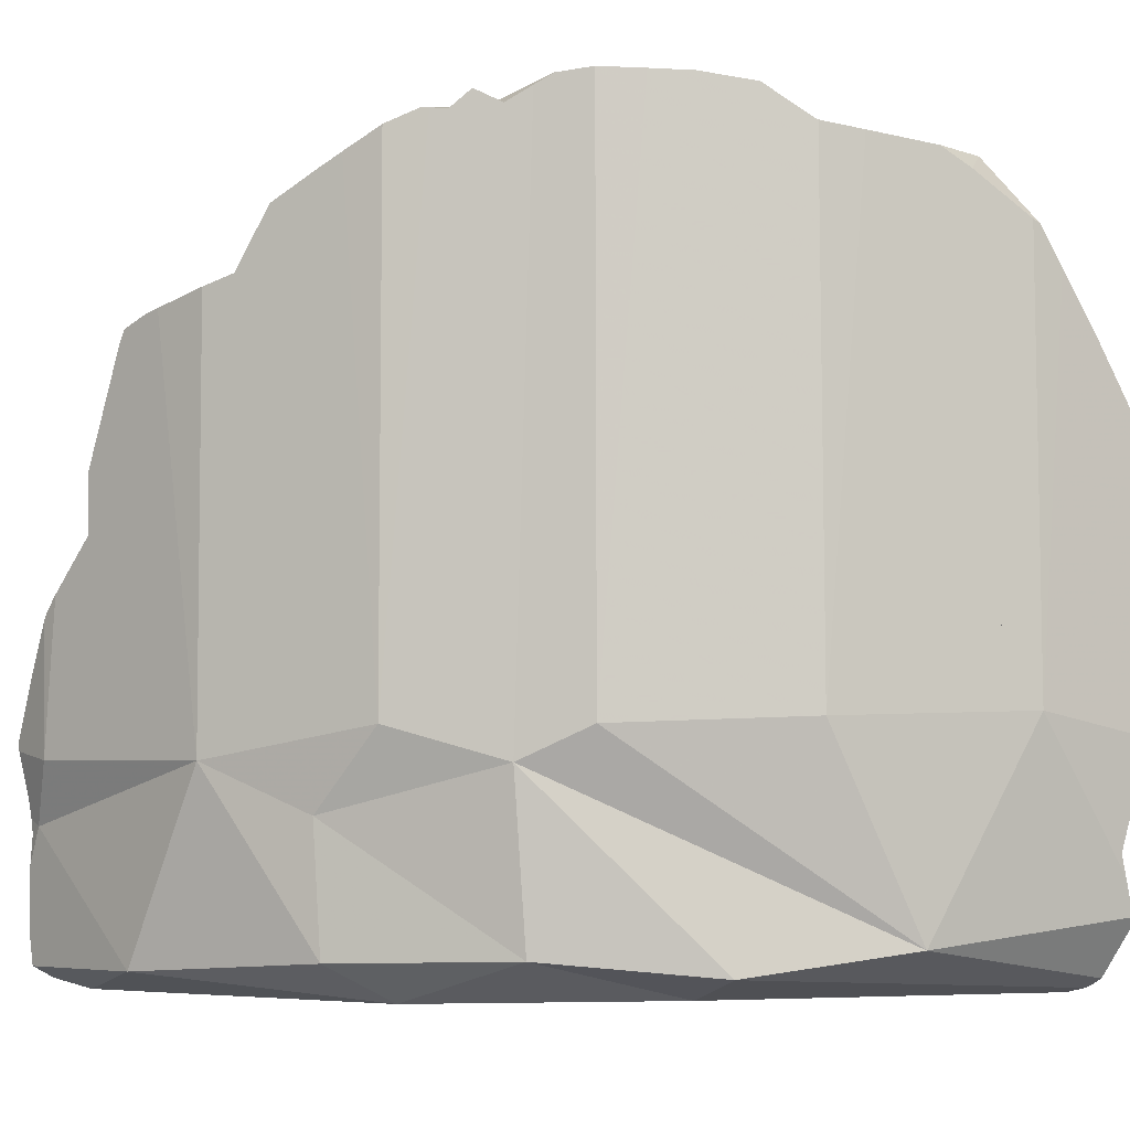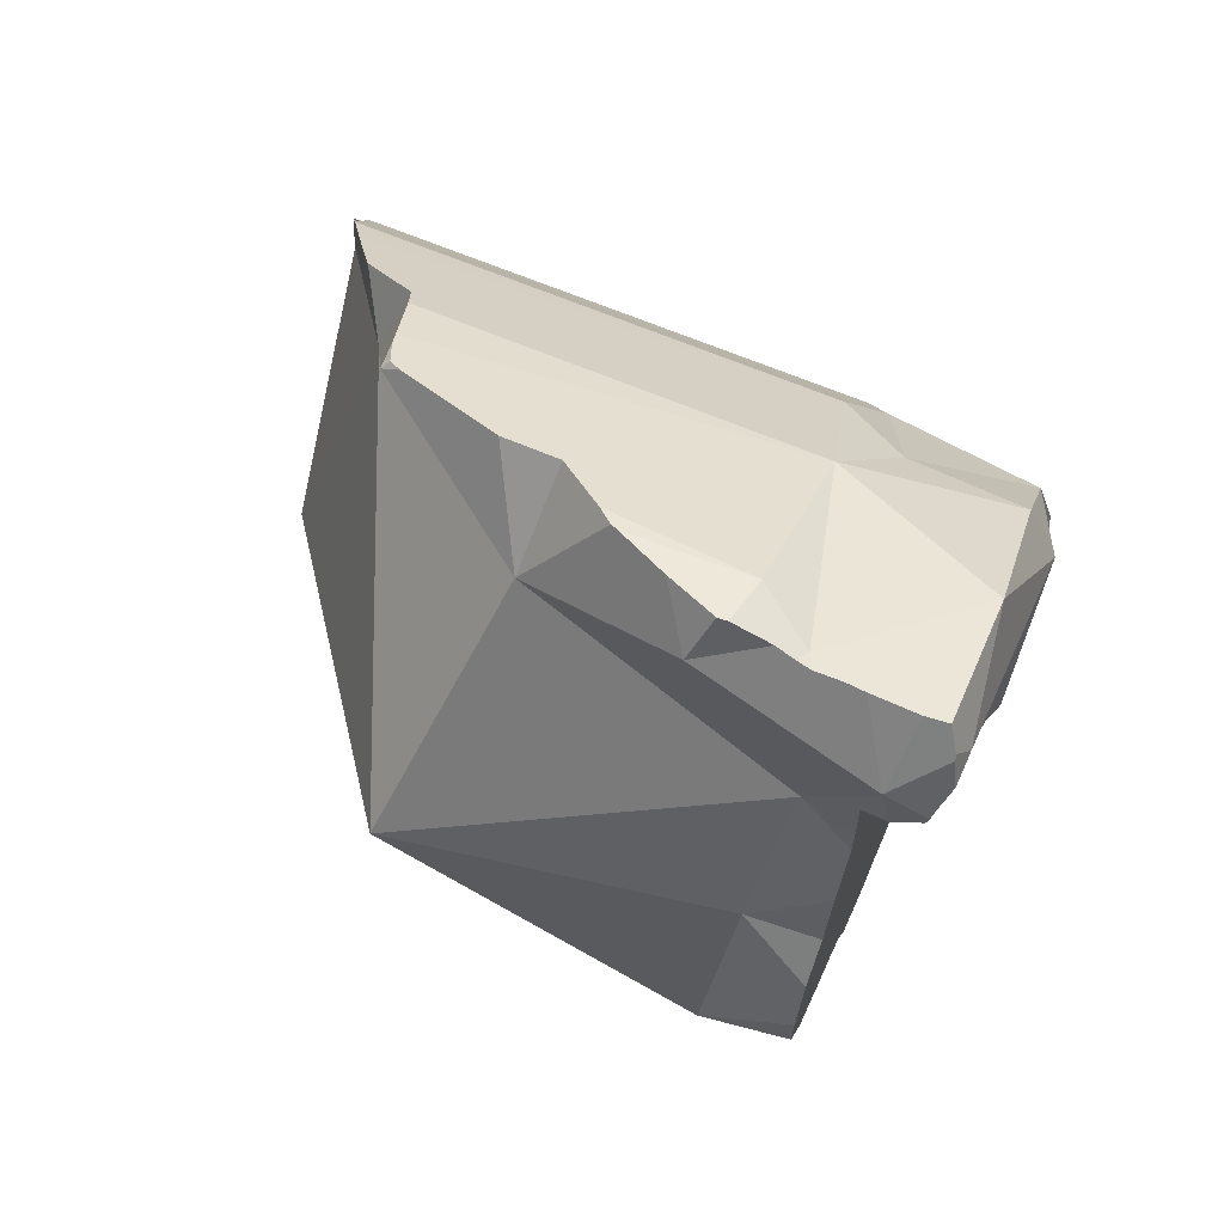
<metadata>
{"format":"obj","ext":"obj","renderer":"f3d","projection":"perspective","resolution":1024,"background":"white","views":[{"elev":-5.5,"azim":-108.4,"up":"+Z"},{"elev":66.1,"azim":112.9,"up":"+Y"}]}
</metadata>
<code>
v -0.2108 0.02857 -0.2899
v -0.2108 0.02944 -0.3005
v -0.2107 0.03579 -0.3774
v -0.2107 0.0402 -0.4309
v -0.2107 0.02068 -0.3097
v -0.2107 0.04046 -0.3757
v -0.2106 0.01822 -0.3256
v -0.2106 0.02497 -0.3813
v -0.2106 0.008925 -0.2922
v -0.2106 0.04088 -0.2886
v -0.2106 0.04088 -0.2884
v -0.2105 0.01105 -0.3352
v -0.2105 0.01171 -0.3592
v -0.2105 0.01992 -0.4301
v -0.2105 0.01752 -0.4226
v -0.2105 0.04117 -0.2884
v -0.2105 0.0002473 -0.2973
v -0.2105 0.01083 -0.392
v -0.2104 0.006405 -0.3734
v -0.2104 -0.005547 -0.3013
v -0.2103 -0.0006681 -0.4034
v -0.2103 -0.01609 -0.3085
v -0.2102 -0.01509 -0.3703
v -0.2102 -0.01649 -0.3699
v -0.2102 -0.01649 -0.3711
v -0.2102 -0.01681 -0.4191
v -0.2101 -0.01687 -0.4288
v -0.2101 -0.0169 -0.3712
v -0.21 -0.01755 -0.4198
v -0.2098 -0.0183 -0.3696
v -0.2098 -0.01827 -0.3095
v -0.2095 0.04471 -0.374
v -0.2095 0.02585 -0.448
v -0.2093 -0.02043 -0.3729
v -0.2091 0.02885 -0.454
v -0.2091 -0.02109 -0.3728
v -0.2091 -0.02109 -0.423
v -0.209 -0.02138 -0.369
v -0.2088 -0.02217 -0.3689
v -0.2082 -0.02458 -0.3718
v -0.2081 -0.02509 -0.3198
v -0.2078 -0.01785 -0.3703
v -0.207 0.03227 -0.4603
v -0.2069 0.01316 -0.486
v -0.2069 0.0543 -0.2792
v -0.2054 -0.03565 -0.3357
v -0.2049 -0.0372 -0.429
v -0.2041 -0.04018 -0.433
v -0.2041 0.03437 -0.4717
v -0.2033 0.06737 -0.3557
v -0.2032 0.03677 -0.4894
v -0.2029 0.06917 -0.2768
v -0.2024 0.07056 -0.3725
v -0.2022 0.0352 -0.4762
v -0.2022 0.03515 -0.4759
v -0.2017 -0.04983 -0.359
v -0.2013 -0.05105 -0.4349
v -0.2013 -0.04787 -0.4434
v -0.2009 0.07615 -0.3432
v -0.2007 -0.04263 -0.4632
v -0.2005 -0.006503 -0.2916
v -0.2002 -0.05539 -0.4225
v -0.1998 -0.0442 -0.4689
v -0.1998 0.08038 -0.2764
v -0.1997 0.01361 -0.3237
v -0.1997 0.08085 -0.2827
v -0.1997 0.05915 -0.4926
v -0.1996 -0.05798 -0.4012
v -0.1987 0.08411 -0.2844
v -0.1985 -0.06225 -0.3753
v -0.1985 0.08513 -0.3394
v -0.198 -0.047 -0.4788
v -0.1977 0.08803 -0.3778
v -0.1972 0.08965 -0.3374
v -0.1966 -0.04775 -0.4804
v -0.1965 0.09219 -0.4328
v -0.1965 0.09227 -0.3791
v -0.1964 0.09234 -0.3344
v -0.1964 0.09241 -0.2844
v -0.1964 0.09243 -0.2761
v -0.196 0.03595 -0.4935
v -0.1946 0.05566 -0.2829
v -0.1939 0.03135 -0.4537
v -0.1936 0.09714 -0.3817
v -0.192 0.09978 -0.3247
v -0.1912 0.101 -0.2771
v -0.1886 0.1054 -0.2798
v -0.1886 0.1055 -0.284
v -0.1886 0.1055 -0.391
v -0.1882 0.1061 -0.3107
v -0.1881 -0.04335 -0.4941
v -0.187 0.1081 -0.3906
v -0.1863 0.1094 -0.4418
v -0.185 0.1116 -0.2837
v -0.185 -0.04194 -0.496
v -0.1841 -0.04103 -0.4965
v -0.184 0.1134 -0.2948
v -0.184 0.01932 -0.3795
v -0.1831 0.1051 -0.4884
v -0.1824 0.08216 -0.3359
v -0.1811 0.1184 -0.2798
v -0.181 0.1185 -0.3892
v -0.1794 -0.03815 -0.4978
v -0.1789 -0.04319 -0.4392
v -0.1782 0.1234 -0.2844
v -0.1782 0.0333 -0.4983
v -0.1777 0.06112 -0.4984
v -0.1767 0.103 -0.394
v -0.176 -0.0382 -0.4967
v -0.1758 0.1276 -0.2841
v -0.1756 0.03276 -0.4974
v -0.1754 0.03277 -0.4973
v -0.1752 0.1134 -0.2826
v -0.1746 0.1296 -0.2839
v -0.1719 0.1342 -0.3795
v -0.1717 -0.03651 -0.4952
v -0.1714 0.03295 -0.4916
v -0.1701 -0.03043 -0.4948
v -0.1699 0.1377 -0.2875
v -0.1698 0.1378 -0.3773
v -0.1698 0.1379 -0.4324
v -0.1687 0.1389 -0.3764
v -0.1685 -0.0352 -0.495
v -0.1667 0.141 -0.3762
v -0.163 0.07423 -0.4959
v -0.162 0.1457 -0.2931
v -0.1598 -0.03236 -0.484
v -0.1597 0.0335 -0.4799
v -0.1593 -0.02099 -0.4785
v -0.1585 -0.03293 -0.4828
v -0.1584 0.03241 -0.4785
v -0.158 0.05562 -0.4785
v -0.1576 -0.05002 -0.3566
v -0.157 0.1507 -0.2967
v -0.1543 -0.03489 -0.4785
v -0.1542 0.1486 -0.4676
v -0.1542 0.1498 -0.4541
v -0.1542 0.1536 -0.3748
v -0.154 0.1489 -0.4673
v -0.154 0.1486 -0.4724
v -0.1538 0.1475 -0.4894
v -0.1531 0.1485 -0.4877
v -0.1529 0.1283 -0.4993
v -0.1529 0.1483 -0.4895
v -0.1475 0.1603 -0.3039
v -0.1458 0.1376 -0.4982
v -0.1451 0.1364 -0.4986
v -0.1443 0.1634 -0.3733
v -0.1441 0.1345 -0.4993
v -0.1438 -0.0365 -0.4785
v -0.143 0.1626 -0.4514
v -0.1415 0.1292 -0.496
v -0.1404 0.1674 -0.3203
v -0.1401 0.1257 -0.4664
v -0.1401 0.02678 -0.4785
v -0.1393 0.1674 -0.4443
v -0.1371 0.1707 -0.4398
v -0.1365 0.1713 -0.4387
v -0.1352 0.1167 -0.4926
v -0.1349 0.02516 -0.4785
v -0.1349 -0.03786 -0.4785
v -0.1337 0.1741 -0.323
v -0.1337 0.1741 -0.3717
v -0.1337 0.1741 -0.4303
v -0.1337 0.1741 -0.4406
v -0.133 0.1444 -0.3616
v -0.1326 0.1156 -0.4917
v -0.1319 0.1752 -0.4257
v -0.1315 0.1479 -0.3134
v -0.1309 0.1759 -0.3709
v -0.1292 0.1148 -0.4876
v -0.1257 -0.04177 -0.4785
v -0.1256 0.1792 -0.3727
v -0.1249 0.1794 -0.4075
v -0.1223 -0.04385 -0.4652
v -0.1221 0.01229 -0.46
v -0.1215 0.1128 -0.479
v -0.1215 0.1308 -0.4901
v -0.1207 0.113 -0.4784
v -0.1201 0.1827 -0.3265
v -0.1194 0.06691 -0.4003
v -0.116 0.1851 -0.3275
v -0.1147 0.05835 -0.2882
v -0.1147 -0.03777 -0.4785
v -0.1137 0.1861 -0.3766
v -0.1137 0.1861 -0.3964
v -0.1134 0.01863 -0.4785
v -0.1103 0.1427 -0.4198
v -0.1091 0.1891 -0.3304
v -0.1088 0.186 -0.4925
v -0.1075 0.1865 -0.3283
v -0.1074 0.1901 -0.3341
v -0.1055 0.1364 -0.4783
v -0.1043 0.1079 -0.4783
v -0.1034 -0.03776 -0.4785
v -0.1023 0.1888 -0.4774
v -0.1019 0.1891 -0.486
v -0.1016 0.04408 -0.4784
v -0.1015 0.189 -0.4925
v -0.1009 -0.03656 -0.4785
v -0.09964 0.1865 -0.4939
v -0.09868 0.11 -0.4783
v -0.09748 0.1958 -0.3654
v -0.09744 0.1957 -0.3823
v -0.09563 0.06636 -0.4644
v -0.09543 0.05772 -0.4784
v -0.09478 0.192 -0.4612
v -0.09339 0.1757 -0.4694
v -0.09283 0.1772 -0.4973
v -0.08868 0.1738 -0.4988
v -0.08752 0.06688 -0.4784
v -0.08699 0.1955 -0.4521
v -0.08646 0.2021 -0.3966
v -0.08629 -0.01459 -0.4183
v -0.08494 -0.02866 -0.4785
v -0.08487 0.1703 -0.496
v -0.08454 0.07033 -0.4784
v -0.08449 0.1151 -0.4784
v -0.08307 0.2038 -0.4393
v -0.08253 0.2038 -0.4013
v -0.0821 0.2023 -0.4437
v -0.08167 0.2042 -0.4032
v -0.0806 0.2037 -0.4426
v -0.07917 0.1654 -0.4945
v -0.07627 -0.0113 -0.4785
v -0.07535 0.1601 -0.493
v -0.07521 0.158 -0.4869
v -0.07438 0.2063 -0.4186
v -0.07393 0.172 -0.3791
v -0.07351 0.2066 -0.4376
v -0.07284 0.1524 -0.4784
v -0.07047 0.203 -0.4562
v -0.06856 -0.006308 -0.4784
v -0.06836 0.1882 -0.4986
v -0.0683 0.2082 -0.4366
v -0.06809 0.2082 -0.4337
v -0.06794 0.2055 -0.4484
v -0.06721 0.1174 -0.4785
v -0.06683 0.2045 -0.454
v -0.0664 0.2034 -0.4925
v -0.06615 0.2039 -0.4582
v -0.06607 0.2045 -0.4666
v -0.066 0.1438 -0.4785
v -0.06571 0.2044 -0.472
v -0.06548 0.204 -0.4858
v -0.06232 0.1972 -0.4958
v -0.06195 0.1336 -0.4621
v -0.06183 0.07955 -0.4785
v -0.06127 0.1957 -0.4962
v -0.06074 0.1945 -0.4288
v -0.0597 -0.000573 -0.4785
v -0.05818 0.1879 -0.4983
v -0.05693 0.124 -0.4785
v -0.05633 0.1369 -0.4785
v -0.05433 0.1615 -0.4785
v -0.05365 0.1808 -0.4959
v -0.05212 0.1783 -0.4952
v -0.05204 0.1749 -0.4945
v -0.05194 0.1746 -0.4935
v -0.05119 0.1692 -0.4863
v -0.05087 0.1858 -0.4831
v -0.04858 0.1061 -0.4785
v -0.04361 0.087 -0.4786
v -0.04133 0.08873 -0.4565
v -0.03996 0.01469 -0.4785
v -0.03367 0.07375 -0.4786
v -0.03096 0.03194 -0.4786
v -0.03084 0.05924 -0.4786
v -0.0293 0.02061 -0.4506
v -0.02916 0.03538 -0.4786
v -0.02916 0.05067 -0.4786
v -0.01964 0.1018 -0.3587
f 14 27 15
f 33 14 15
f 27 14 44
f 14 33 44
f 18 15 21
f 15 18 98
f 15 26 21
f 27 26 15
f 33 15 83
f 15 98 83
f 21 98 18
f 26 29 21
f 37 21 29
f 37 98 21
f 29 26 27
f 37 29 27
f 47 37 27
f 63 27 44
f 48 47 27
f 48 27 58
f 58 27 60
f 60 27 63
f 33 43 35
f 33 35 44
f 83 43 33
f 44 35 43
f 47 104 37
f 104 98 37
f 44 43 49
f 49 43 83
f 55 44 49
f 51 44 54
f 44 51 81
f 54 44 55
f 72 63 44
f 72 44 91
f 44 81 96
f 44 96 91
f 48 58 47
f 58 104 47
f 49 83 55
f 51 54 111
f 51 111 81
f 55 83 54
f 83 111 54
f 60 104 58
f 104 60 63
f 75 63 72
f 104 63 75
f 75 72 91
f 127 75 91
f 104 75 127
f 96 81 103
f 103 81 106
f 81 111 106
f 176 83 98
f 117 111 83
f 128 117 83
f 131 128 83
f 176 131 83
f 95 91 96
f 116 91 95
f 123 91 116
f 127 91 123
f 109 95 96
f 116 95 109
f 103 109 96
f 214 98 104
f 98 181 176
f 214 181 98
f 103 106 118
f 116 109 103
f 116 103 118
f 104 127 130
f 104 130 135
f 104 135 150
f 104 150 175
f 214 104 175
f 118 106 111
f 117 112 111
f 111 112 118
f 112 117 129
f 118 112 129
f 116 118 123
f 117 128 131
f 117 131 129
f 123 118 127
f 127 118 129
f 130 127 129
f 130 129 135
f 129 131 155
f 135 129 150
f 129 200 150
f 129 155 200
f 176 155 131
f 150 161 175
f 184 161 150
f 200 184 150
f 176 160 155
f 155 160 225
f 155 225 200
f 187 160 176
f 225 160 187
f 172 175 161
f 184 172 161
f 172 184 175
f 184 195 175
f 195 215 175
f 215 214 175
f 176 181 205
f 205 187 176
f 205 181 264
f 214 272 181
f 181 272 264
f 184 200 195
f 205 198 187
f 187 198 233
f 187 233 225
f 195 200 215
f 205 206 198
f 198 206 211
f 198 211 233
f 215 200 225
f 211 206 205
f 217 211 205
f 205 248 217
f 264 248 205
f 211 217 266
f 211 251 233
f 251 211 265
f 265 211 267
f 211 266 268
f 211 268 267
f 225 214 215
f 214 225 269
f 269 272 214
f 217 248 266
f 225 233 269
f 233 251 269
f 263 248 264
f 248 263 266
f 269 251 265
f 264 266 263
f 268 266 264
f 268 264 269
f 264 272 269
f 270 265 267
f 269 265 270
f 267 268 271
f 270 267 271
f 271 268 269
f 269 270 271
f 53 32 50
f 32 98 50
f 32 53 98
f 53 50 73
f 71 50 59
f 100 59 50
f 71 73 50
f 50 98 100
f 108 53 73
f 98 53 108
f 71 59 100
f 73 71 77
f 71 74 77
f 74 71 100
f 108 73 77
f 77 74 78
f 85 78 74
f 85 74 100
f 77 78 84
f 77 84 108
f 84 78 92
f 78 85 92
f 89 84 92
f 108 84 89
f 85 90 92
f 85 100 90
f 108 89 92
f 92 90 115
f 110 90 97
f 97 90 113
f 90 100 113
f 90 110 115
f 108 92 102
f 102 92 115
f 97 94 105
f 113 94 97
f 105 94 101
f 101 94 113
f 97 105 110
f 100 98 183
f 181 98 108
f 183 98 181
f 100 183 113
f 113 105 101
f 108 102 115
f 113 110 105
f 108 115 120
f 108 120 122
f 108 122 166
f 166 181 108
f 113 114 110
f 110 114 119
f 115 110 120
f 110 119 120
f 113 169 114
f 113 183 169
f 114 169 119
f 120 119 122
f 119 126 122
f 119 169 126
f 122 126 124
f 166 122 124
f 124 126 153
f 138 124 148
f 166 124 138
f 148 124 163
f 124 153 162
f 124 162 163
f 153 126 134
f 126 169 134
f 145 153 134
f 169 145 134
f 166 138 148
f 169 153 145
f 148 163 166
f 169 162 153
f 162 170 163
f 169 180 162
f 180 170 162
f 163 170 166
f 173 166 170
f 185 166 173
f 166 272 181
f 229 166 185
f 229 272 166
f 180 169 182
f 169 191 182
f 169 183 272
f 169 229 191
f 169 272 229
f 173 170 180
f 173 180 192
f 185 173 203
f 173 192 203
f 189 180 182
f 192 180 189
f 181 272 183
f 191 189 182
f 204 185 203
f 185 204 229
f 191 192 189
f 229 192 191
f 229 203 192
f 229 204 203
f 4 3 6
f 18 3 4
f 6 3 8
f 18 8 3
f 4 6 73
f 14 15 4
f 14 4 33
f 15 18 4
f 33 4 35
f 35 4 76
f 4 73 76
f 32 6 8
f 73 6 32
f 18 98 8
f 32 8 98
f 33 15 14
f 15 98 18
f 83 15 33
f 83 98 15
f 73 32 53
f 98 53 32
f 43 33 35
f 83 33 43
f 43 35 76
f 49 43 76
f 83 43 49
f 49 55 83
f 93 55 49
f 93 49 76
f 67 51 54
f 111 54 51
f 51 67 81
f 81 111 51
f 108 73 53
f 108 53 98
f 67 54 55
f 83 55 54
f 83 54 111
f 67 55 93
f 81 67 107
f 99 67 93
f 67 99 107
f 73 77 76
f 108 77 73
f 76 77 89
f 76 89 92
f 76 92 93
f 89 77 84
f 108 84 77
f 106 81 107
f 81 106 111
f 176 98 83
f 83 111 117
f 83 117 128
f 83 128 131
f 83 131 176
f 89 84 108
f 108 92 89
f 93 92 121
f 108 102 92
f 92 102 121
f 99 93 137
f 93 121 137
f 108 98 181
f 176 181 98
f 99 143 107
f 99 137 136
f 99 136 140
f 99 140 141
f 99 141 143
f 102 108 115
f 102 115 121
f 106 107 112
f 111 106 112
f 112 107 117
f 107 132 117
f 107 125 132
f 107 143 125
f 120 115 108
f 122 120 108
f 122 108 166
f 166 108 181
f 117 111 112
f 115 120 121
f 117 132 128
f 120 124 121
f 120 122 124
f 121 124 164
f 137 121 156
f 156 121 157
f 121 158 157
f 158 121 164
f 124 122 166
f 164 124 138
f 138 124 166
f 125 171 132
f 125 143 159
f 125 159 167
f 125 167 171
f 128 132 131
f 131 132 155
f 131 155 176
f 132 198 155
f 171 177 132
f 177 179 132
f 132 179 194
f 132 194 211
f 198 132 206
f 206 132 211
f 136 137 139
f 154 136 139
f 154 140 136
f 139 137 151
f 151 137 156
f 164 138 148
f 148 138 166
f 154 139 151
f 141 140 142
f 154 142 140
f 141 142 144
f 143 141 144
f 142 147 144
f 142 154 147
f 143 144 146
f 143 146 147
f 143 147 149
f 143 149 152
f 159 143 152
f 144 147 146
f 149 147 152
f 147 154 152
f 148 163 164
f 148 166 163
f 151 188 154
f 151 156 188
f 152 154 159
f 171 159 154
f 177 171 154
f 154 188 177
f 155 160 176
f 160 155 198
f 157 158 156
f 158 188 156
f 164 188 158
f 171 167 159
f 160 187 176
f 187 160 198
f 164 163 168
f 163 166 170
f 168 163 173
f 173 163 170
f 168 188 164
f 170 166 173
f 185 173 166
f 166 181 272
f 185 166 229
f 272 229 166
f 168 173 174
f 174 188 168
f 174 173 186
f 186 173 185
f 174 186 229
f 188 174 229
f 205 181 176
f 176 187 205
f 177 188 179
f 179 188 194
f 205 264 181
f 272 181 264
f 186 185 204
f 185 229 204
f 229 186 204
f 205 187 198
f 202 194 188
f 218 202 188
f 218 188 247
f 229 247 188
f 211 194 202
f 198 206 205
f 202 217 211
f 202 248 217
f 202 218 262
f 248 202 263
f 202 262 263
f 205 206 211
f 205 211 217
f 217 248 205
f 248 264 205
f 238 218 247
f 218 238 262
f 229 272 247
f 253 238 247
f 238 253 262
f 253 247 262
f 247 264 262
f 264 247 272
f 263 264 248
f 262 264 263
f 9 1 2
f 10 2 1
f 1 9 61
f 10 1 11
f 82 11 1
f 82 1 61
f 10 5 2
f 5 22 2
f 9 2 17
f 20 17 2
f 2 22 20
f 22 5 7
f 65 7 5
f 16 5 10
f 65 5 16
f 12 22 7
f 12 7 65
f 61 9 17
f 10 11 16
f 82 16 11
f 13 24 12
f 98 13 12
f 12 24 22
f 98 12 65
f 13 19 24
f 98 19 13
f 65 16 82
f 61 17 20
f 23 24 19
f 23 19 98
f 61 20 22
f 41 22 24
f 41 31 22
f 61 22 31
f 42 24 23
f 42 23 98
f 41 24 30
f 42 30 24
f 41 30 38
f 42 38 30
f 61 31 41
f 42 39 38
f 39 56 38
f 46 41 38
f 38 56 46
f 39 42 56
f 61 41 46
f 56 42 133
f 98 133 42
f 56 133 46
f 61 46 133
f 82 61 183
f 61 133 183
f 82 183 65
f 183 98 65
f 133 98 183
f 6 3 2
f 7 2 3
f 5 2 7
f 2 5 10
f 10 6 2
f 8 3 6
f 3 12 7
f 8 19 3
f 3 13 12
f 3 19 13
f 65 5 7
f 16 10 5
f 16 5 65
f 8 6 32
f 50 6 10
f 32 6 50
f 7 12 65
f 98 19 8
f 8 32 98
f 66 10 16
f 50 10 59
f 59 10 71
f 10 66 71
f 12 13 98
f 65 12 98
f 13 19 98
f 45 66 16
f 82 45 16
f 82 16 65
f 50 98 32
f 45 52 66
f 82 52 45
f 50 59 100
f 100 98 50
f 82 66 52
f 100 59 71
f 65 183 82
f 65 98 183
f 78 66 69
f 82 69 66
f 71 66 78
f 78 69 79
f 113 79 69
f 113 69 82
f 74 71 78
f 100 71 74
f 85 74 78
f 100 74 85
f 85 78 79
f 85 79 90
f 90 79 88
f 113 88 79
f 82 183 113
f 90 100 85
f 90 88 97
f 97 88 94
f 113 94 88
f 113 90 97
f 113 100 90
f 113 97 94
f 183 98 100
f 113 183 100
f 136 139 140
f 139 136 154
f 136 140 154
f 140 139 151
f 151 139 154
f 142 140 151
f 140 142 154
f 142 144 147
f 144 142 190
f 142 147 154
f 142 151 165
f 142 165 190
f 147 144 146
f 146 144 190
f 146 190 147
f 152 147 149
f 149 147 190
f 154 147 152
f 152 149 178
f 149 210 178
f 149 190 209
f 149 209 210
f 154 188 151
f 151 156 165
f 151 188 156
f 154 152 159
f 159 152 178
f 159 171 154
f 171 177 154
f 177 188 154
f 157 156 158
f 156 157 165
f 156 188 158
f 157 158 165
f 158 164 165
f 188 164 158
f 159 167 171
f 167 159 178
f 165 164 168
f 188 168 164
f 165 168 219
f 165 196 190
f 165 207 196
f 165 212 207
f 165 221 212
f 165 219 223
f 221 165 223
f 167 178 171
f 188 174 168
f 219 168 174
f 177 171 179
f 178 179 171
f 174 186 213
f 174 229 186
f 188 229 174
f 174 213 219
f 177 179 188
f 178 193 179
f 178 227 193
f 210 216 178
f 178 216 226
f 178 226 227
f 179 194 188
f 179 193 202
f 194 179 202
f 213 186 204
f 204 186 229
f 202 188 194
f 218 188 202
f 247 188 218
f 229 188 247
f 196 197 190
f 190 197 199
f 190 199 201
f 209 190 201
f 193 218 202
f 218 193 253
f 227 231 193
f 193 231 243
f 193 243 254
f 193 254 253
f 196 208 197
f 196 207 208
f 197 201 199
f 197 209 201
f 197 208 209
f 204 229 213
f 208 207 250
f 250 207 212
f 224 209 208
f 227 224 208
f 208 231 227
f 208 243 231
f 247 243 208
f 250 247 208
f 216 210 209
f 224 216 209
f 212 221 250
f 219 213 222
f 222 213 220
f 213 229 220
f 226 216 224
f 247 218 238
f 238 218 253
f 219 222 228
f 223 219 230
f 219 228 236
f 219 236 230
f 220 229 222
f 250 221 223
f 228 222 250
f 222 229 250
f 250 223 230
f 227 226 224
f 250 236 228
f 250 229 247
f 250 230 236
f 247 238 253
f 254 243 247
f 253 254 247
f 133 98 181
f 133 183 98
f 98 183 181
f 133 181 214
f 214 183 133
f 272 181 183
f 214 181 272
f 214 272 183
f 18 25 19
f 98 18 19
f 21 25 18
f 98 21 18
f 25 23 19
f 23 98 19
f 21 26 25
f 21 29 26
f 21 37 29
f 98 37 21
f 42 23 25
f 42 98 23
f 34 25 26
f 34 28 25
f 42 25 28
f 29 36 26
f 36 34 26
f 28 34 42
f 68 36 29
f 37 62 29
f 62 68 29
f 42 34 36
f 42 36 40
f 70 40 36
f 68 70 36
f 47 62 37
f 104 47 37
f 104 37 98
f 42 40 133
f 40 70 133
f 42 133 98
f 57 47 48
f 47 58 48
f 57 62 47
f 104 58 47
f 57 48 58
f 58 62 57
f 104 62 58
f 68 62 104
f 133 70 68
f 133 68 104
f 98 214 104
f 133 181 98
f 98 181 214
f 104 214 133
f 214 181 133
f 208 196 197
f 196 232 197
f 208 207 196
f 207 232 196
f 201 197 199
f 199 197 240
f 209 197 201
f 208 197 209
f 197 232 242
f 245 240 197
f 244 197 242
f 244 245 197
f 201 199 240
f 209 201 234
f 201 240 234
f 208 250 207
f 212 232 207
f 207 250 212
f 208 209 224
f 208 224 227
f 231 208 227
f 208 231 243
f 208 243 247
f 247 250 208
f 216 209 210
f 210 209 234
f 224 209 216
f 210 234 216
f 212 221 232
f 212 250 221
f 216 234 224
f 221 223 232
f 221 250 223
f 235 223 230
f 223 250 230
f 232 223 237
f 235 237 223
f 227 224 226
f 226 224 234
f 226 259 227
f 226 234 256
f 226 256 258
f 226 258 259
f 227 259 231
f 230 236 235
f 230 250 236
f 231 255 243
f 231 259 255
f 232 237 239
f 232 239 241
f 242 232 241
f 240 246 234
f 234 246 249
f 234 249 252
f 256 234 252
f 236 250 235
f 235 250 237
f 239 237 250
f 261 241 239
f 261 239 250
f 245 261 240
f 240 249 246
f 261 249 240
f 261 242 241
f 261 244 242
f 247 243 254
f 243 255 254
f 261 245 244
f 261 250 247
f 254 255 247
f 255 261 247
f 256 252 249
f 257 256 249
f 257 249 261
f 259 260 255
f 260 261 255
f 257 258 256
f 259 258 257
f 259 257 261
f 260 259 261
f 25 24 23
f 42 23 24
f 25 23 42
f 24 25 30
f 42 24 30
f 25 28 30
f 28 25 42
f 30 28 38
f 34 36 28
f 42 34 28
f 28 36 38
f 42 30 38
f 42 36 34
f 40 38 36
f 42 40 36
f 38 40 39
f 42 38 39
f 40 70 39
f 42 39 56
f 39 70 56
f 133 40 42
f 133 70 40
f 42 56 133
f 56 70 133
f 18 19 8
f 8 98 18
f 19 98 8
f 18 98 19
f 52 64 66
f 64 52 82
f 82 52 66
f 66 64 80
f 113 80 64
f 113 64 82
f 69 66 79
f 82 66 69
f 79 66 80
f 69 79 113
f 69 113 82
f 79 80 87
f 88 79 87
f 79 88 113
f 87 80 86
f 113 86 80
f 87 86 113
f 88 87 94
f 94 87 113
f 94 113 88

</code>
